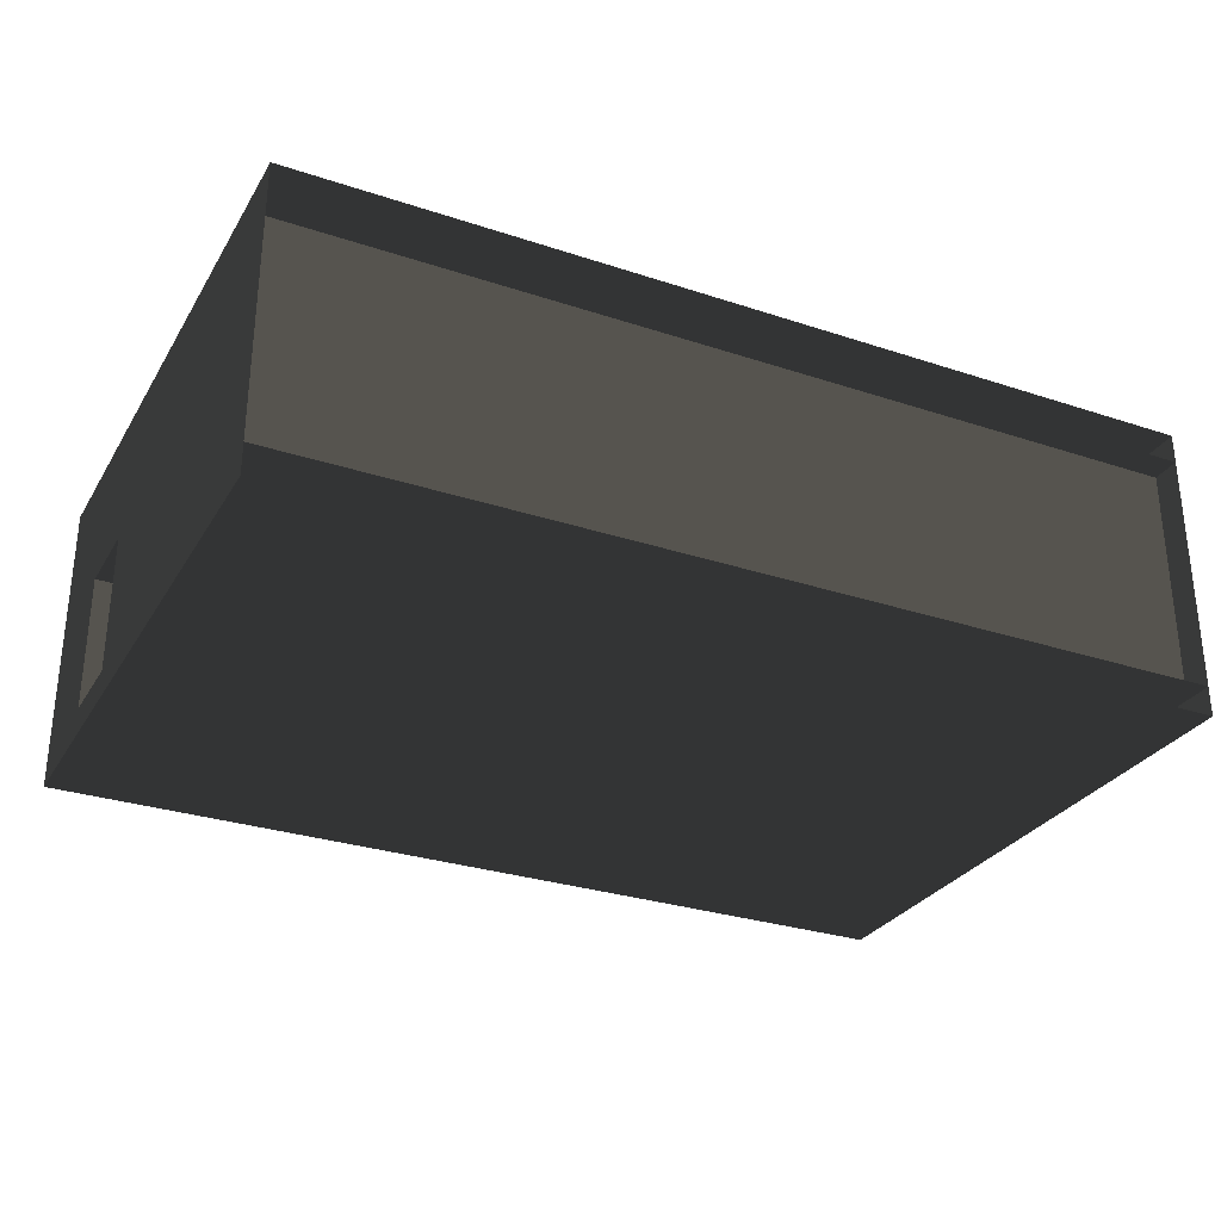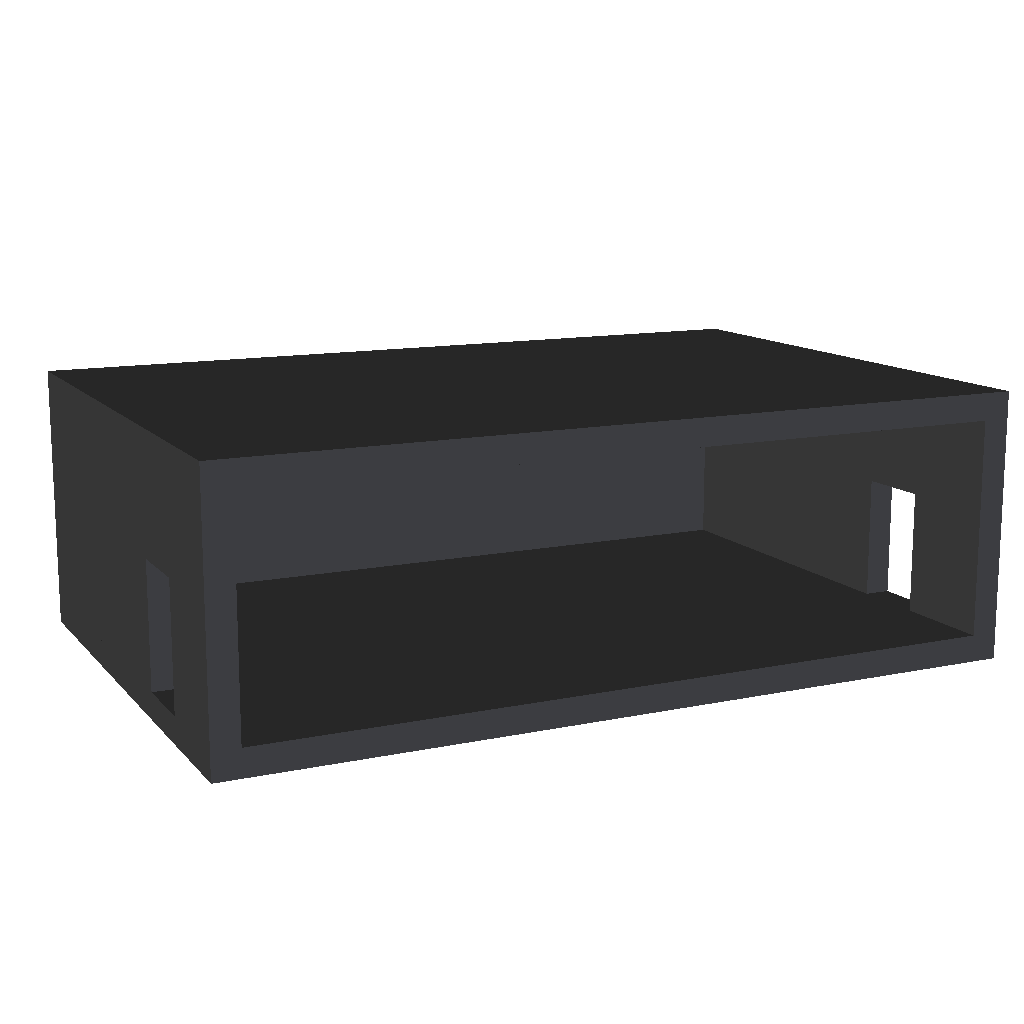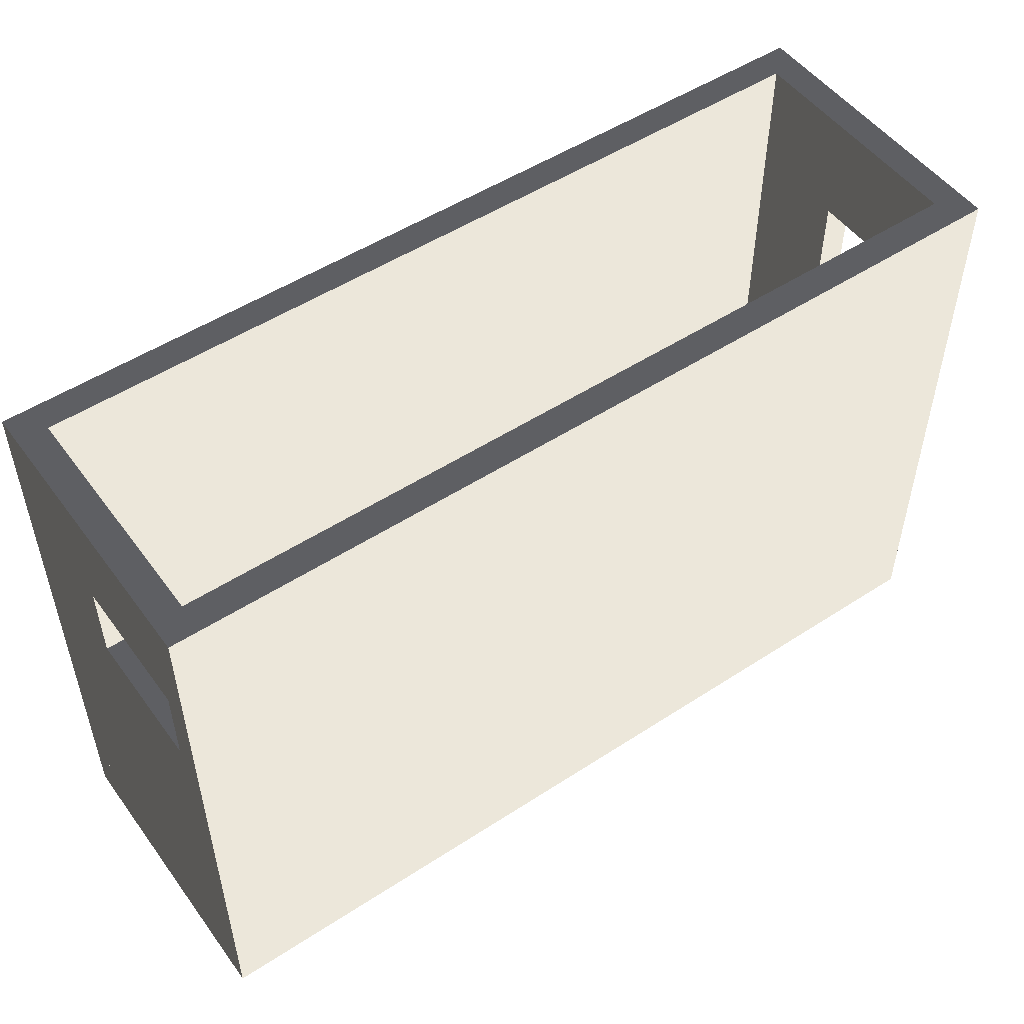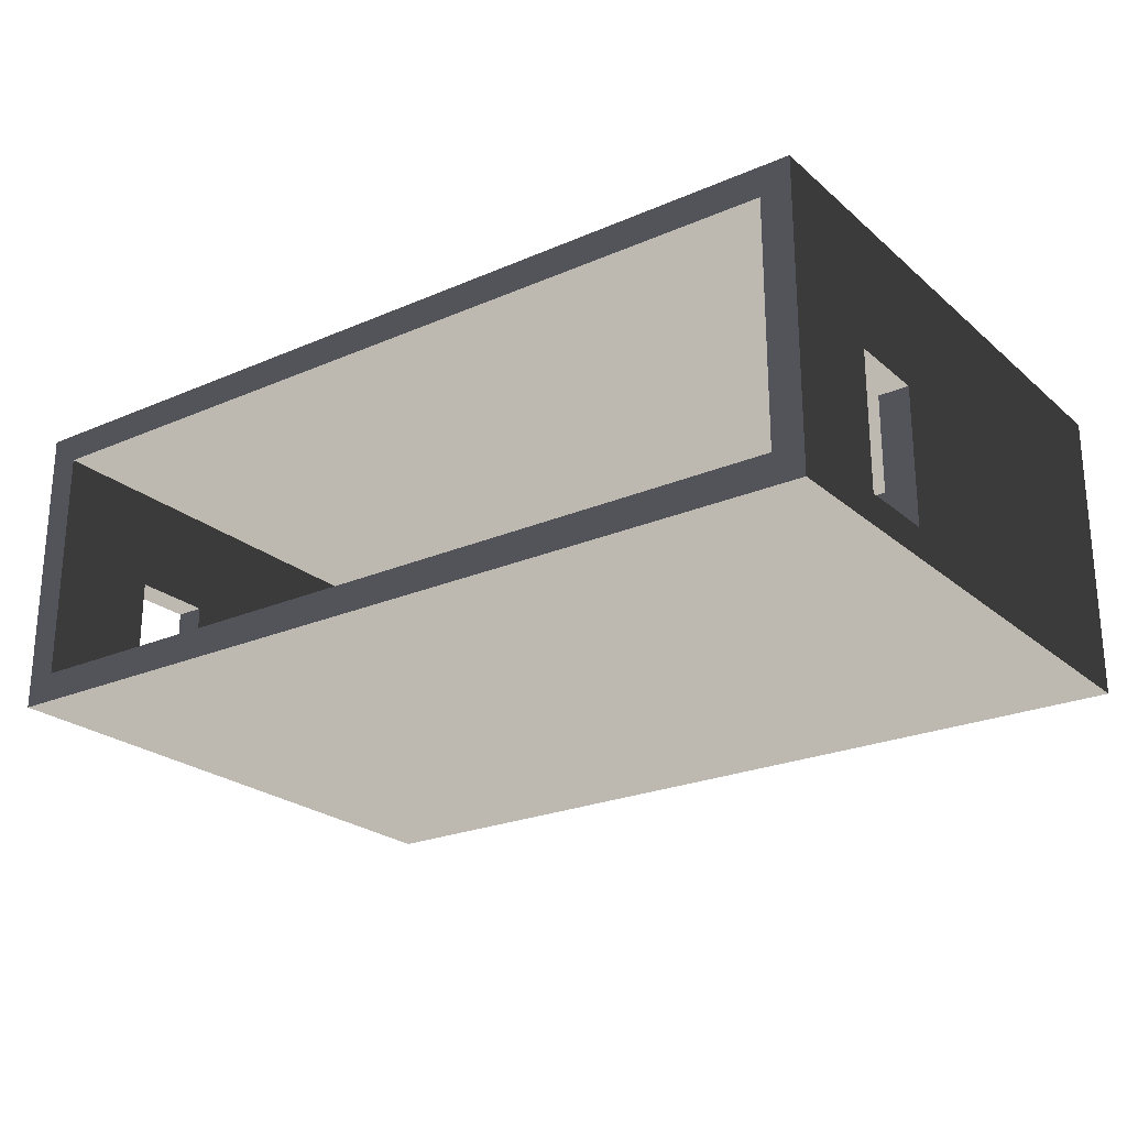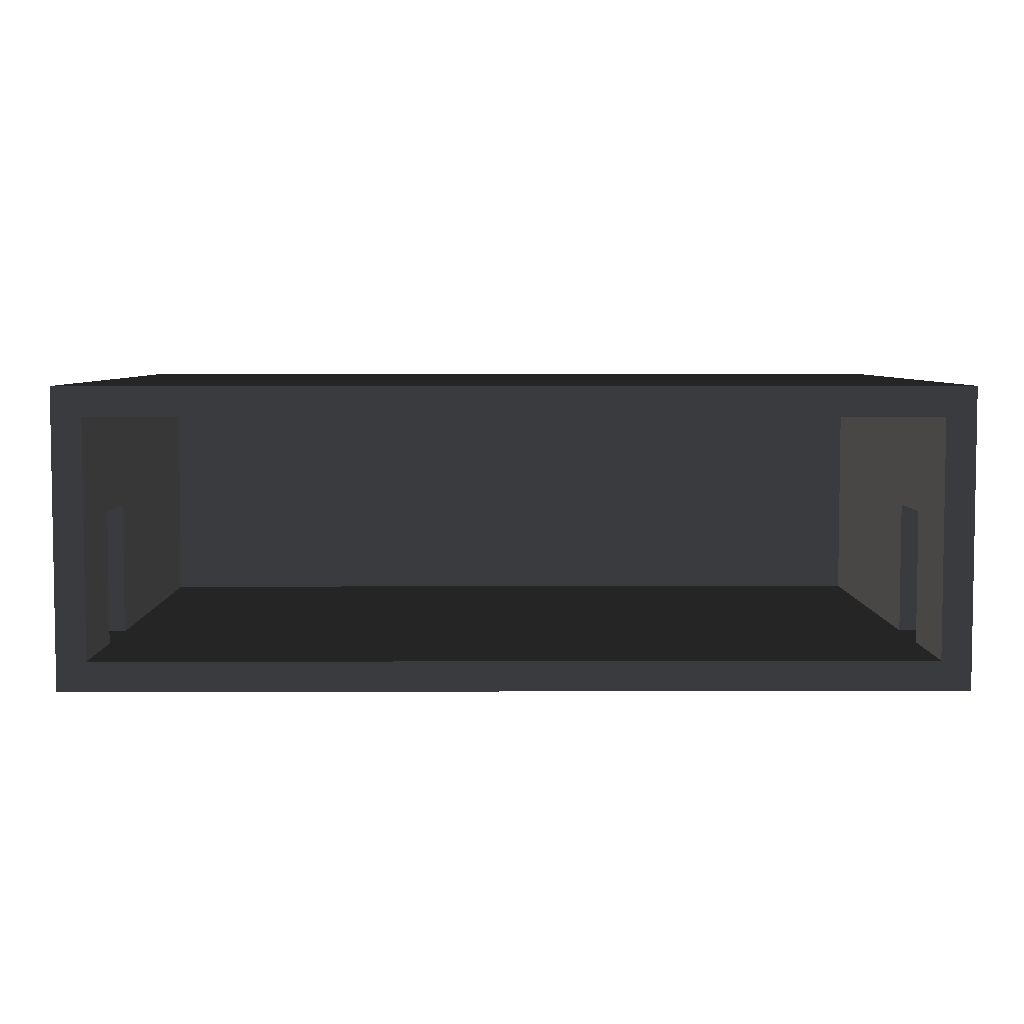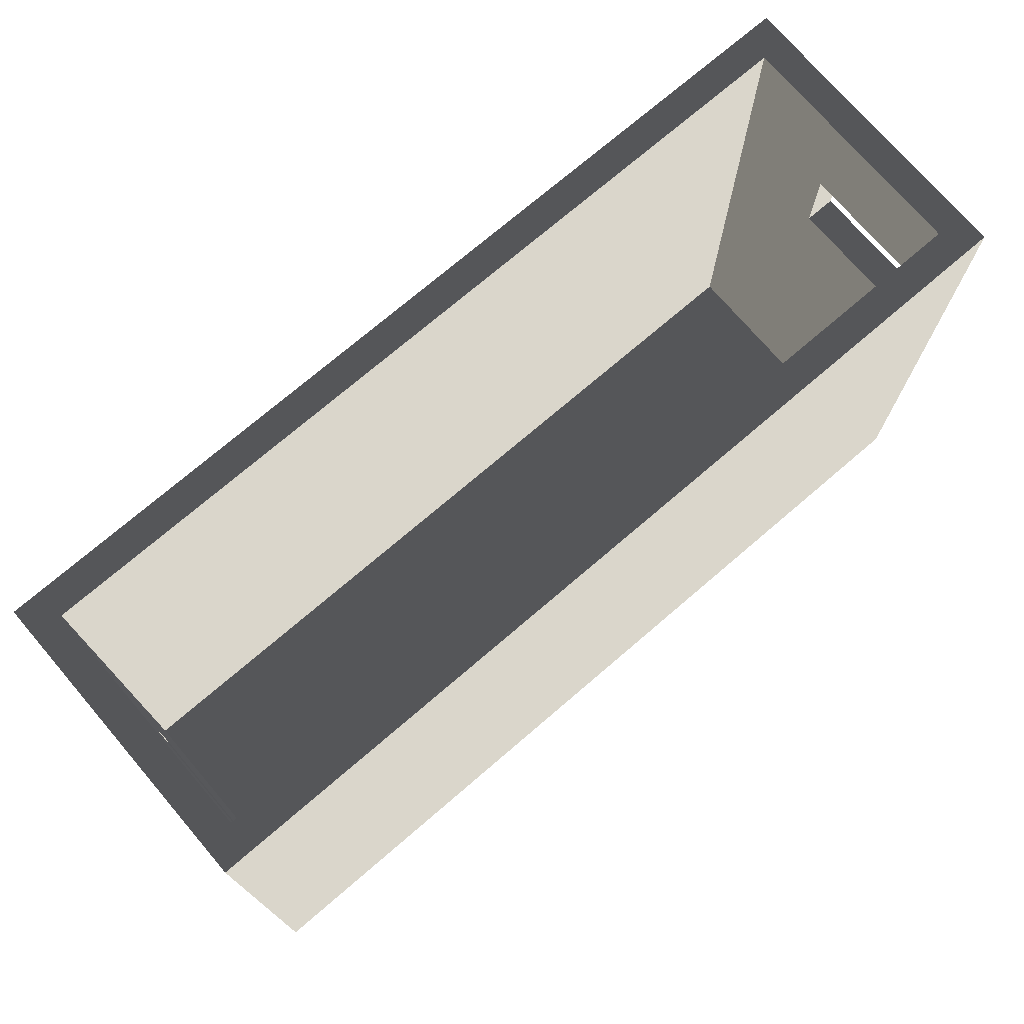
<metadata>
{"format":"obj","ext":"obj","renderer":"f3d","projection":"perspective","resolution":1024,"background":"white","views":[{"elev":-29.6,"azim":154.1,"up":"+Y"},{"elev":12.6,"azim":-25.8,"up":"+Y"},{"elev":51.3,"azim":-35.3,"up":"+Z"},{"elev":-23.9,"azim":35.8,"up":"+Y"},{"elev":5.2,"azim":-0.5,"up":"+Y"},{"elev":73.8,"azim":-40.6,"up":"+Z"}]}
</metadata>
<code>
v  1.5 0.1084 -1
v  1.5 0.9084 -1
v  1.5 0.9084 -0.9
v  1.5 0.1084 -0.9
v  -1.5 0.9084 -0.9
v  -1.5 0.1084 -0.9
v  -1.5 0.9084 -1
v  -1.5 0.1084 -1
v  1.5 1.008 -1
v  1.5 1.008 1
v  1.5 0.9084 1
v  -1.5 1.008 1
v  -1.5 0.9084 1
v  -1.5 1.008 -1
v  1.5 0.0084 -1
v  1.5 0.1084 1
v  1.5 0.0084 1
v  -1.5 0.1084 1
v  -1.5 0.0084 1
v  -1.5 0.0084 -1
v  1.4 0.5662 1
v  1.5 0.5662 1
v  1.4 0.9084 1
v  1.4 0.9084 0.3446
v  1.4 0.9084 -0.9
v  1.4 0.5662 -0.9
v  1.4 0.5662 0.3446
v  1.5 0.9084 0.3446
v  1.5 0.5662 0.3446
v  1.5 0.5662 -0.9
v  1.4 0.9084 0.6196
v  1.4 0.5662 0.6196
v  1.5 0.5662 0.6196
v  1.5 0.9084 0.6196
v  1.4 0.1084 1
v  1.4 0.1084 0.3446
v  1.4 0.1084 -0.9
v  1.5 0.1084 0.3446
v  1.4 0.1084 0.6196
v  1.5 0.1084 0.6196
v  -1.5 0.5662 1
v  -1.4 0.5662 1
v  -1.4 0.9084 1
v  -1.5 0.9084 0.3446
v  -1.5 0.5662 -0.9
v  -1.5 0.5662 0.3446
v  -1.4 0.9084 -0.9
v  -1.4 0.9084 0.3446
v  -1.4 0.5662 0.3446
v  -1.4 0.5662 -0.9
v  -1.5 0.9084 0.6196
v  -1.5 0.5662 0.6196
v  -1.4 0.5662 0.6196
v  -1.4 0.9084 0.6196
v  -1.4 0.1084 1
v  -1.5 0.1084 0.3446
v  -1.4 0.1084 0.3446
v  -1.4 0.1084 -0.9
v  -1.5 0.1084 0.6196
v  -1.4 0.1084 0.6196
o Cube__5_011
g Cube__5_011
f 1 2 3 4
f 4 3 5 6
f 6 5 7 8
f 7 5 3 2
f 2 9 10 11
f 11 10 12 13
f 13 12 14 7
f 14 12 10 9
f 13 7 2 11
f 15 1 16 17
f 17 16 18 19
f 19 18 8 20
f 8 18 16 1
f 19 20 15 17
f 21 22 11 23
f 24 25 26 27
f 3 28 29 30
f 23 31 32 21
f 31 24 27 32
f 22 33 34 11
f 33 29 28 34
f 16 22 21 35
f 36 27 26 37
f 29 38 4 30
f 35 21 32 39
f 22 16 40 33
f 29 27 36 38
f 33 32 27 29
f 40 39 32 33
f 41 42 43 13
f 44 5 45 46
f 47 48 49 50
f 13 51 52 41
f 51 44 46 52
f 42 53 54 43
f 53 49 48 54
f 55 42 41 18
f 56 46 45 6
f 49 57 58 50
f 18 41 52 59
f 42 55 60 53
f 49 46 56 57
f 53 52 46 49
f 60 59 52 53

</code>
